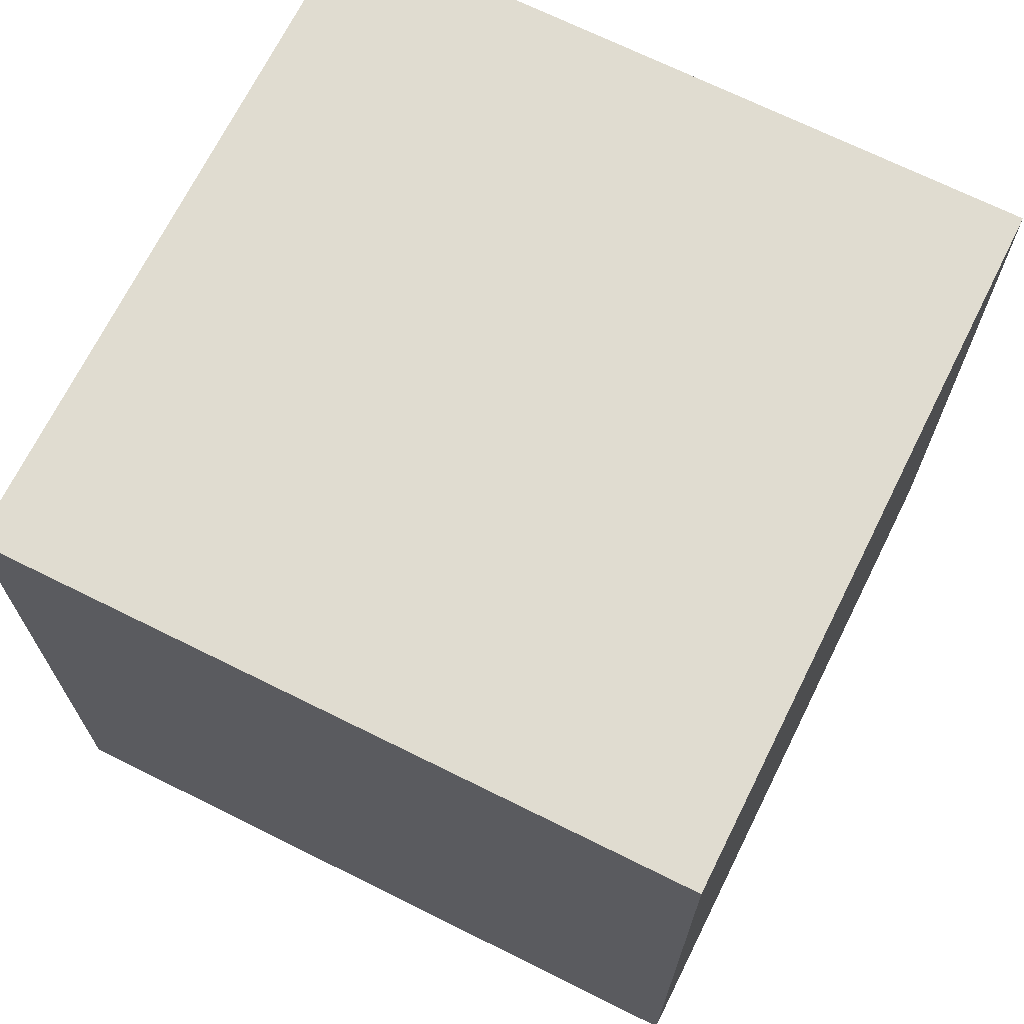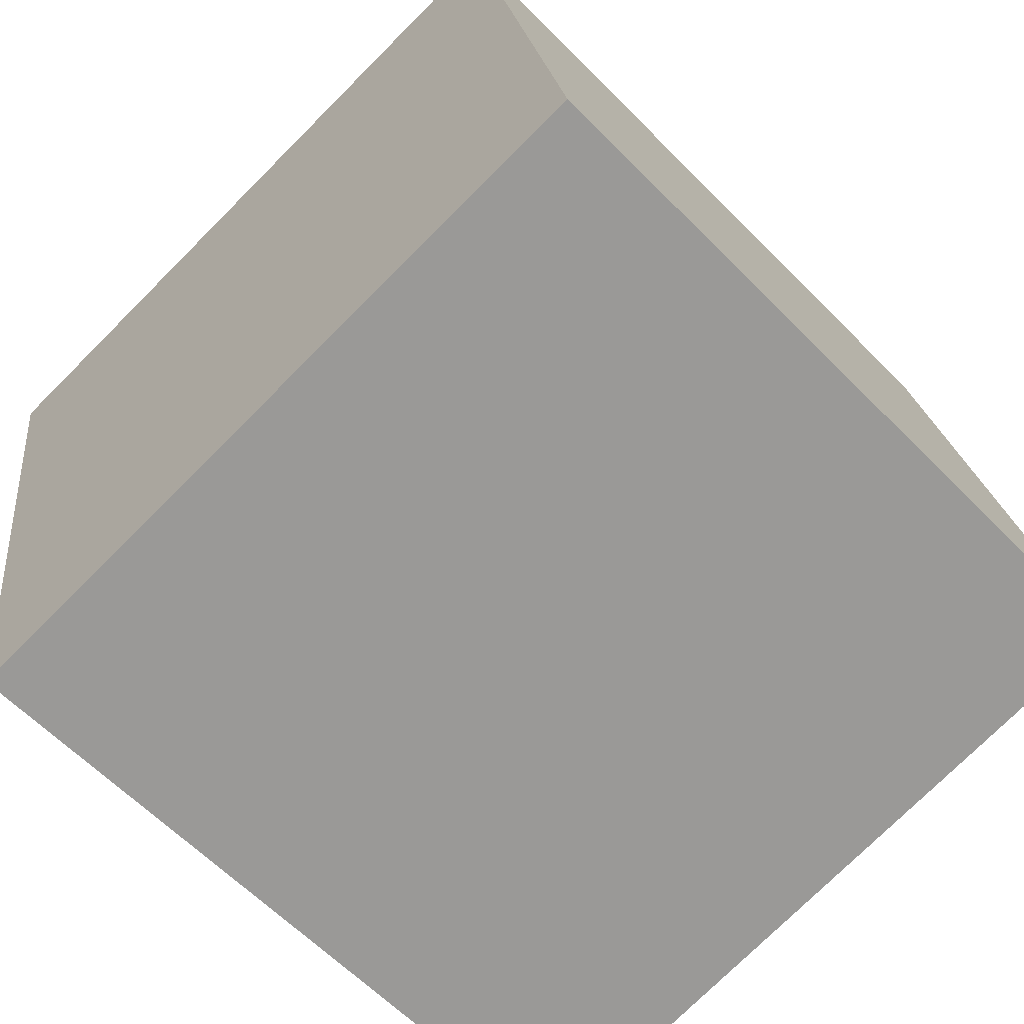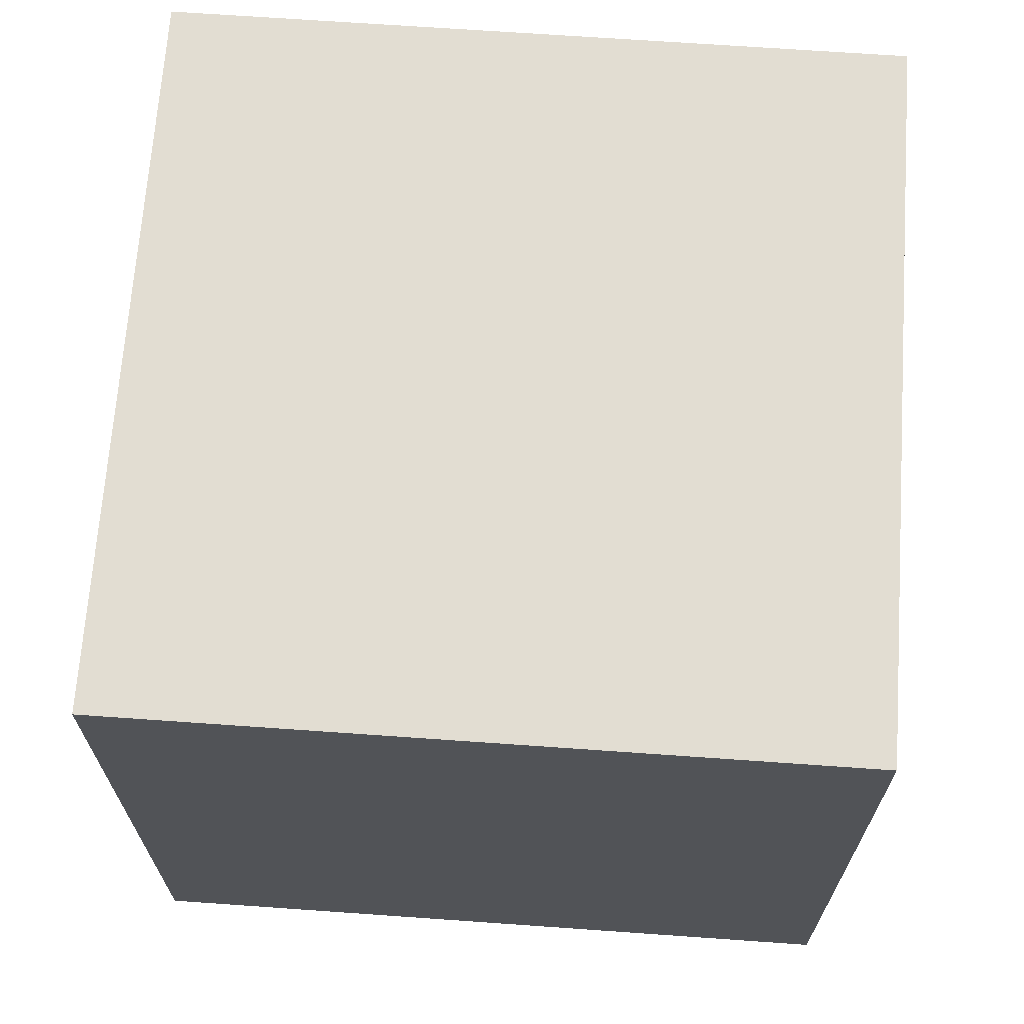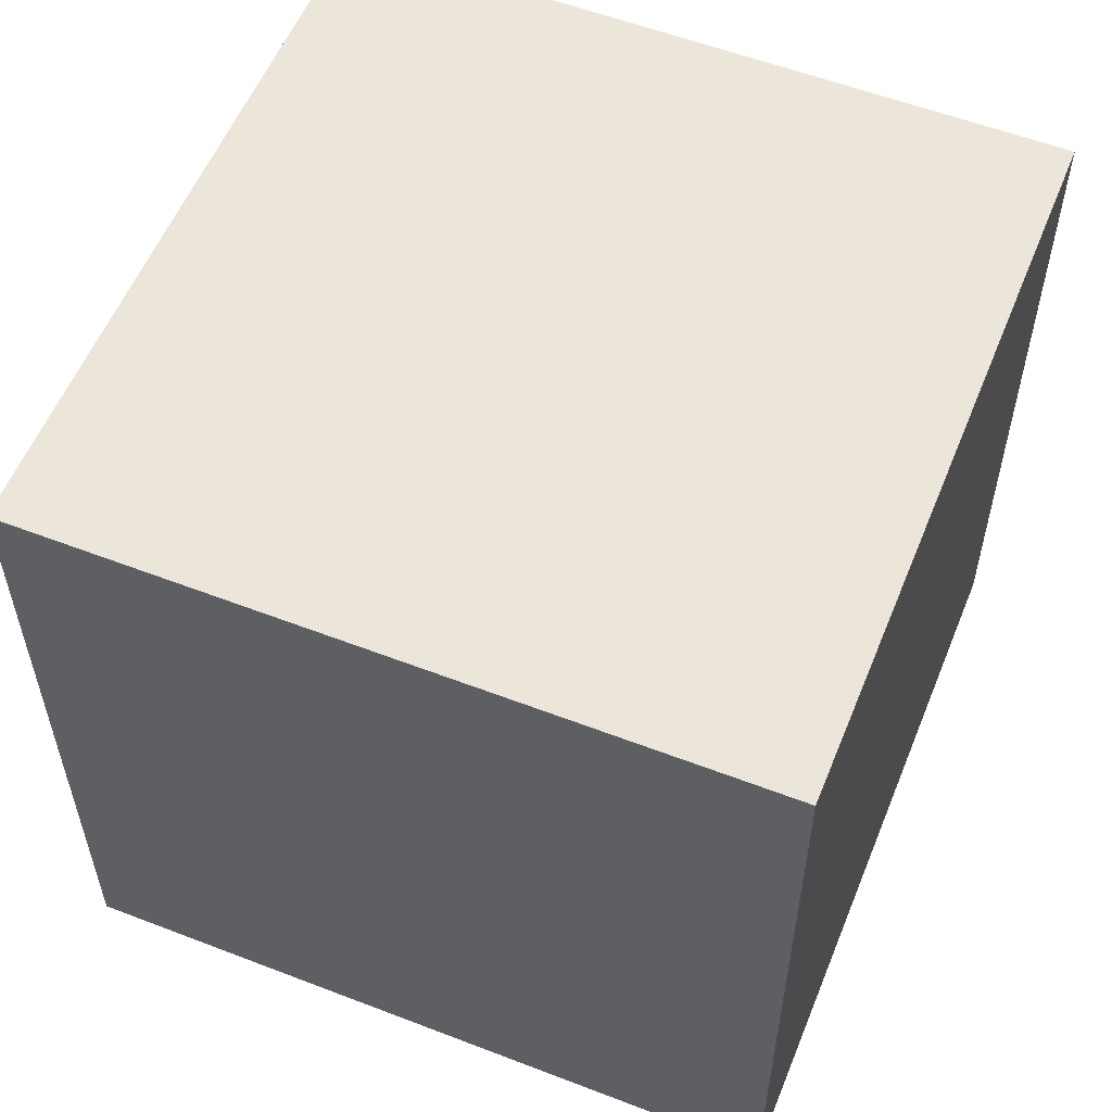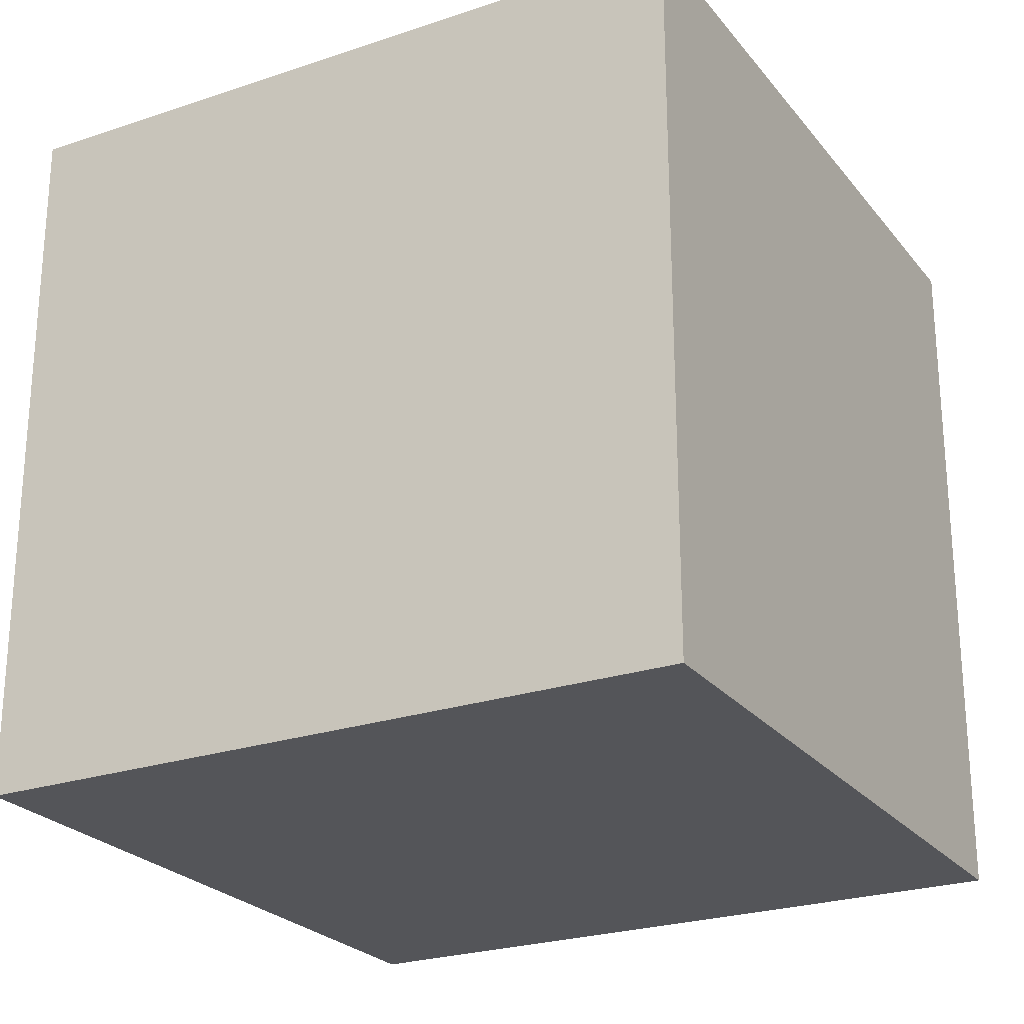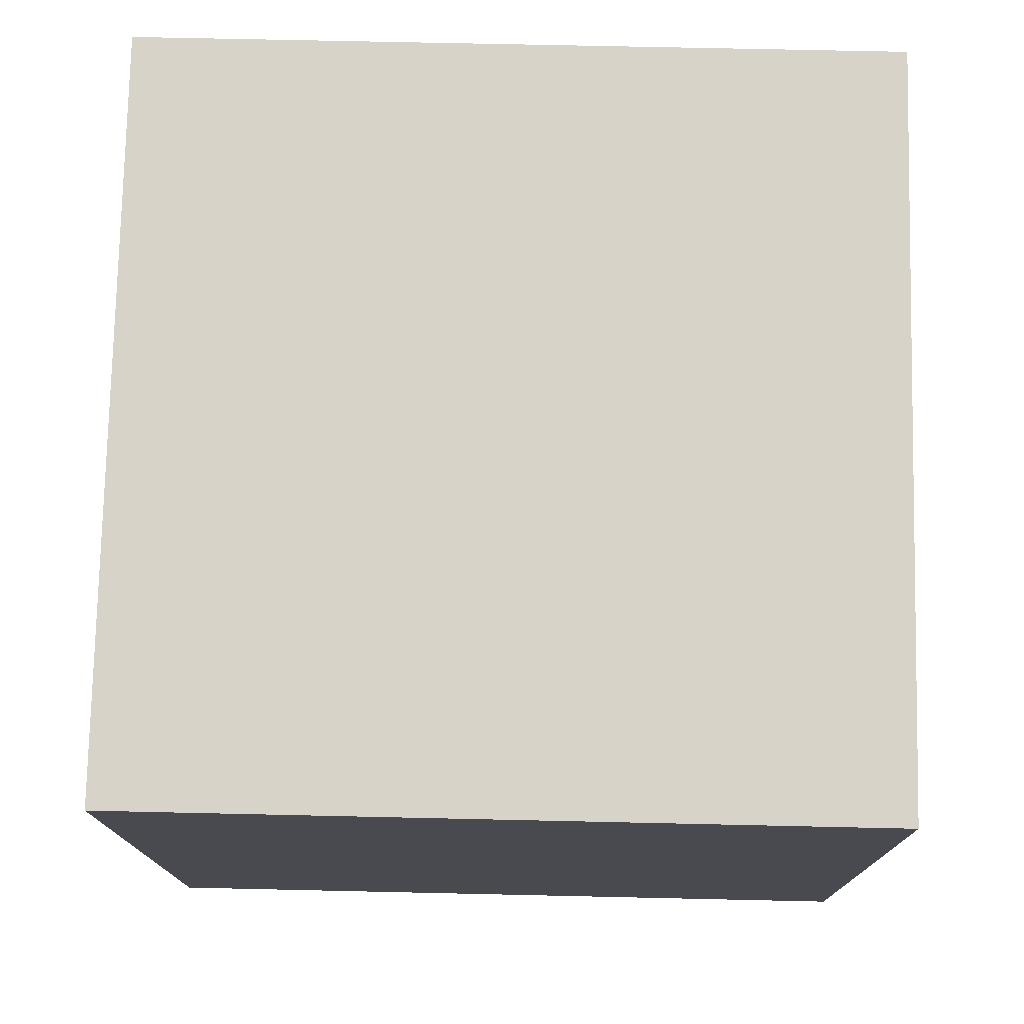
<metadata>
{"format":"obj","ext":"obj","renderer":"f3d","projection":"perspective","resolution":1024,"background":"white","views":[{"elev":69.6,"azim":-54.1,"up":"+Z"},{"elev":-61.9,"azim":44.2,"up":"+Y"},{"elev":68.3,"azim":103.5,"up":"+Z"},{"elev":56.5,"azim":31.4,"up":"+Z"},{"elev":-24.6,"azim":128.4,"up":"+Z"},{"elev":67.0,"azim":-88.7,"up":"+Y"}]}
</metadata>
<code>
v 0.7501 0.3456 -0.3885
v 0.7501 0.3456 0.0115
v 0.3556 0.2799 0.0115
v 0.7501 0.3456 -0.3885
v 0.3556 0.2799 0.0115
v 0.3556 0.2799 -0.3885
v 0.6844 0.7401 -0.3885
v 0.2899 0.6744 -0.3885
v 0.2899 0.6744 0.0115
v 0.6844 0.7401 -0.3885
v 0.2899 0.6744 0.0115
v 0.6844 0.7401 0.0115
v 0.7501 0.3456 -0.3885
v 0.6844 0.7401 -0.3885
v 0.6844 0.7401 0.0115
v 0.7501 0.3456 -0.3885
v 0.6844 0.7401 0.0115
v 0.7501 0.3456 0.0115
v 0.7501 0.3456 0.0115
v 0.6844 0.7401 0.0115
v 0.2899 0.6744 0.0115
v 0.7501 0.3456 0.0115
v 0.2899 0.6744 0.0115
v 0.3556 0.2799 0.0115
v 0.3556 0.2799 0.0115
v 0.2899 0.6744 0.0115
v 0.2899 0.6744 -0.3885
v 0.3556 0.2799 0.0115
v 0.2899 0.6744 -0.3885
v 0.3556 0.2799 -0.3885
v 0.6844 0.7401 -0.3885
v 0.7501 0.3456 -0.3885
v 0.3556 0.2799 -0.3885
v 0.6844 0.7401 -0.3885
v 0.3556 0.2799 -0.3885
v 0.2899 0.6744 -0.3885
f 1 2 3
f 4 5 6
f 7 8 9
f 10 11 12
f 13 14 15
f 16 17 18
f 19 20 21
f 22 23 24
f 25 26 27
f 28 29 30
f 31 32 33
f 34 35 36

</code>
